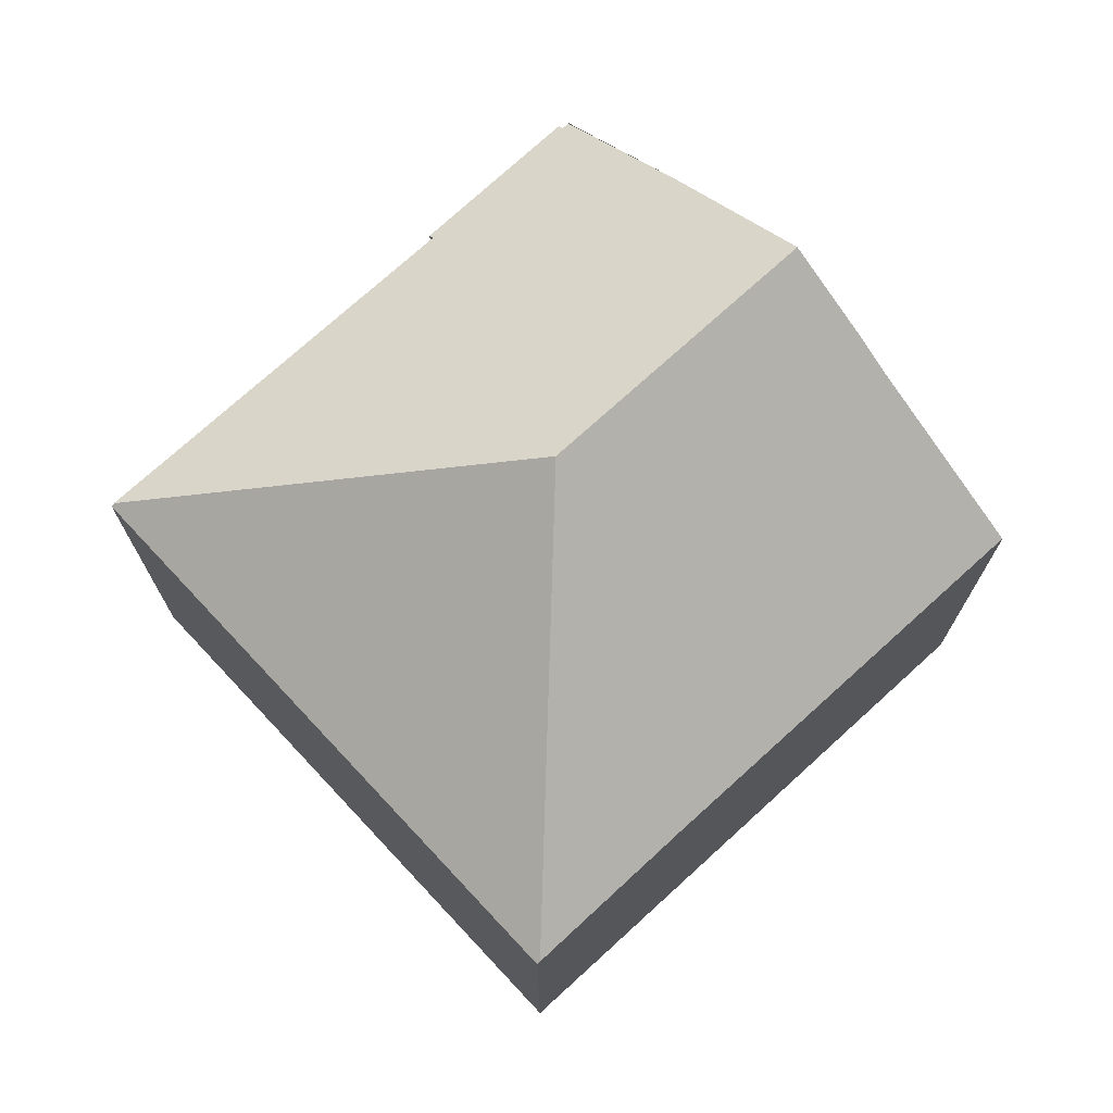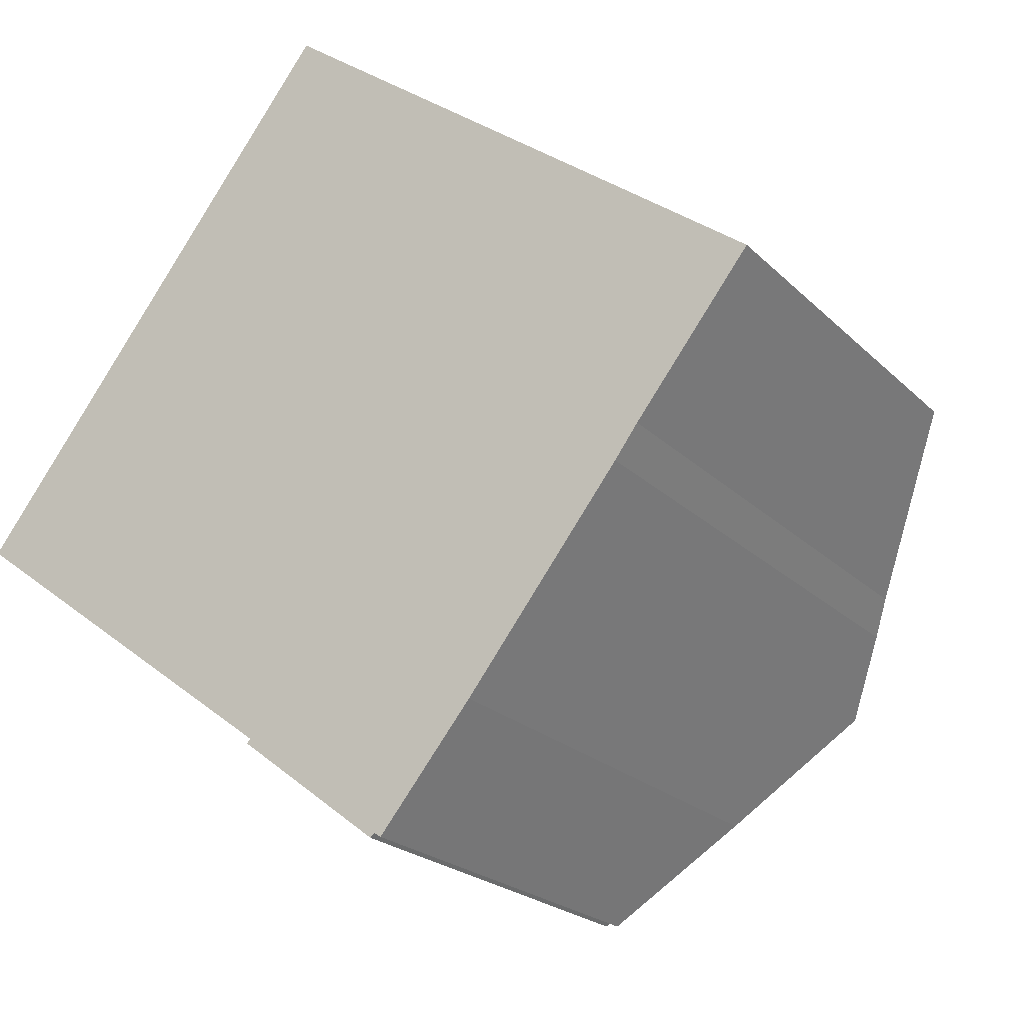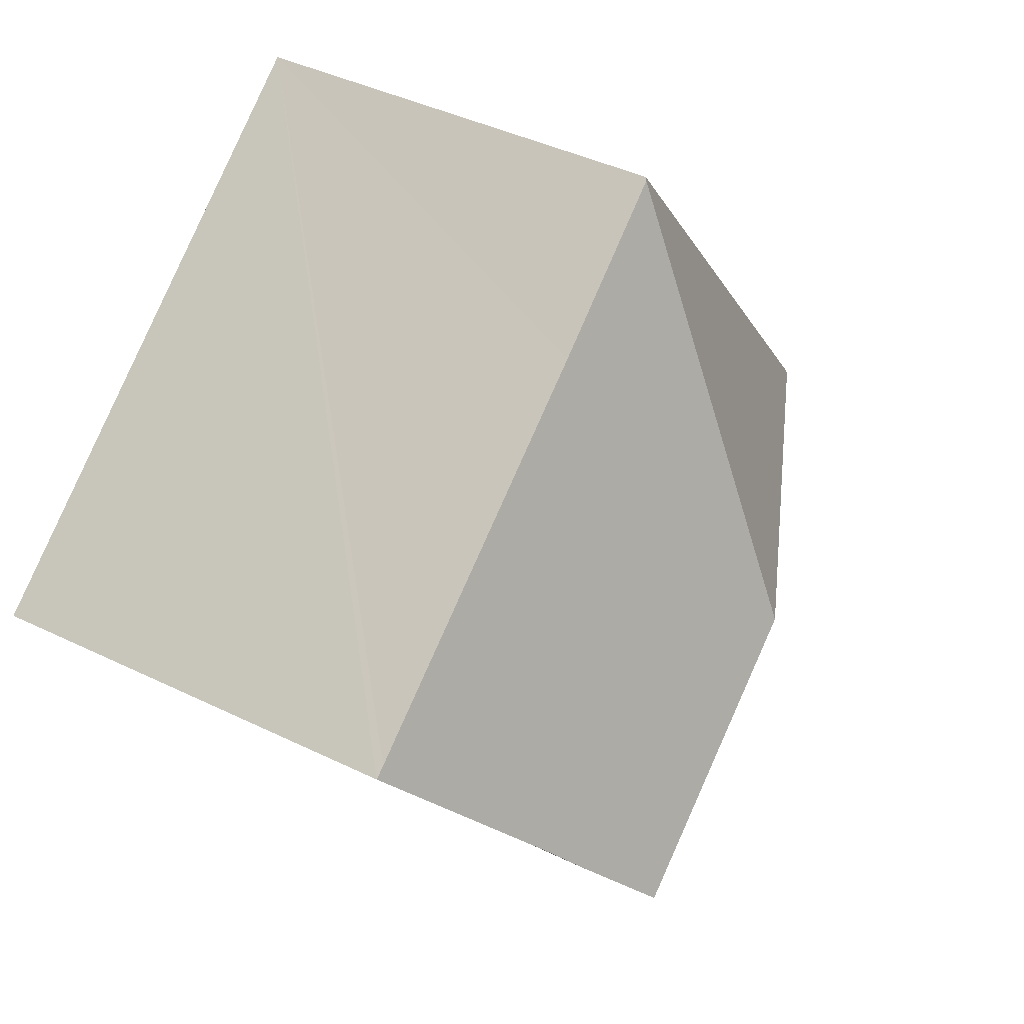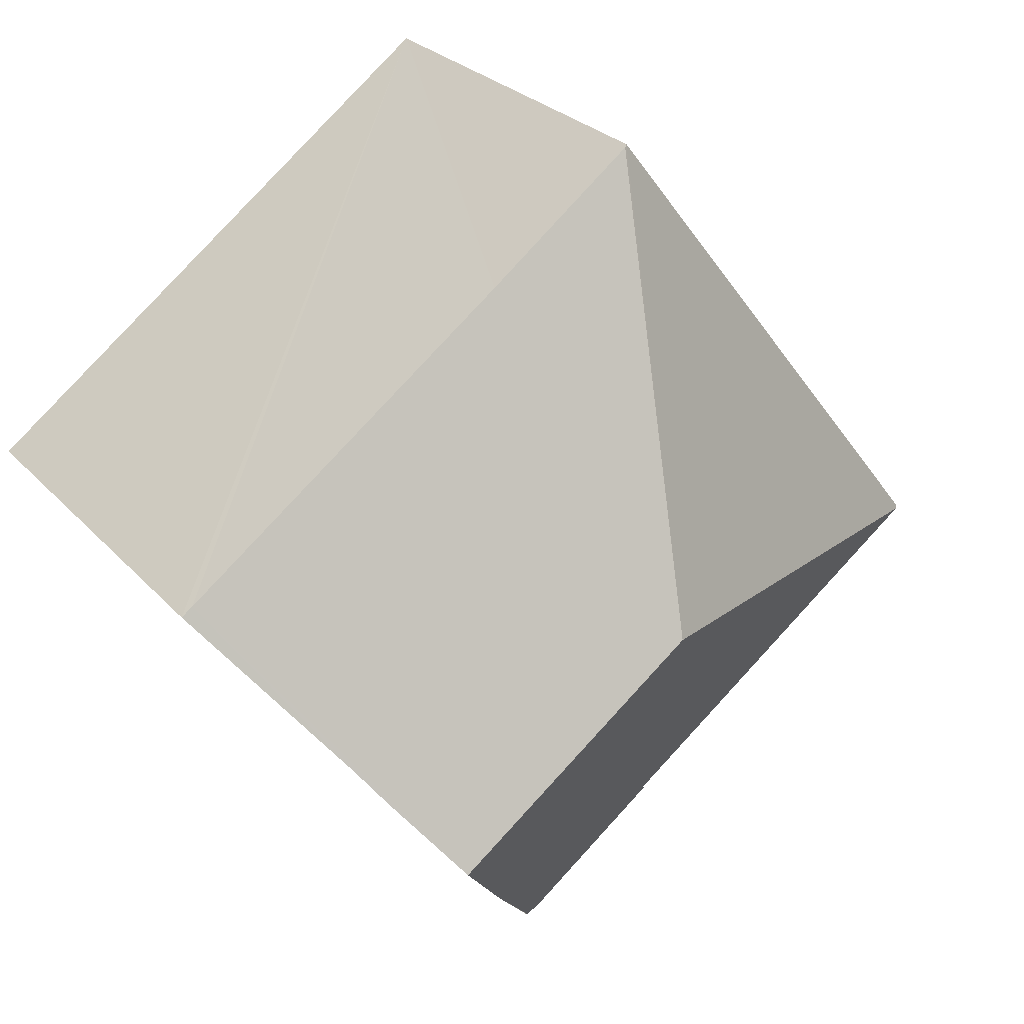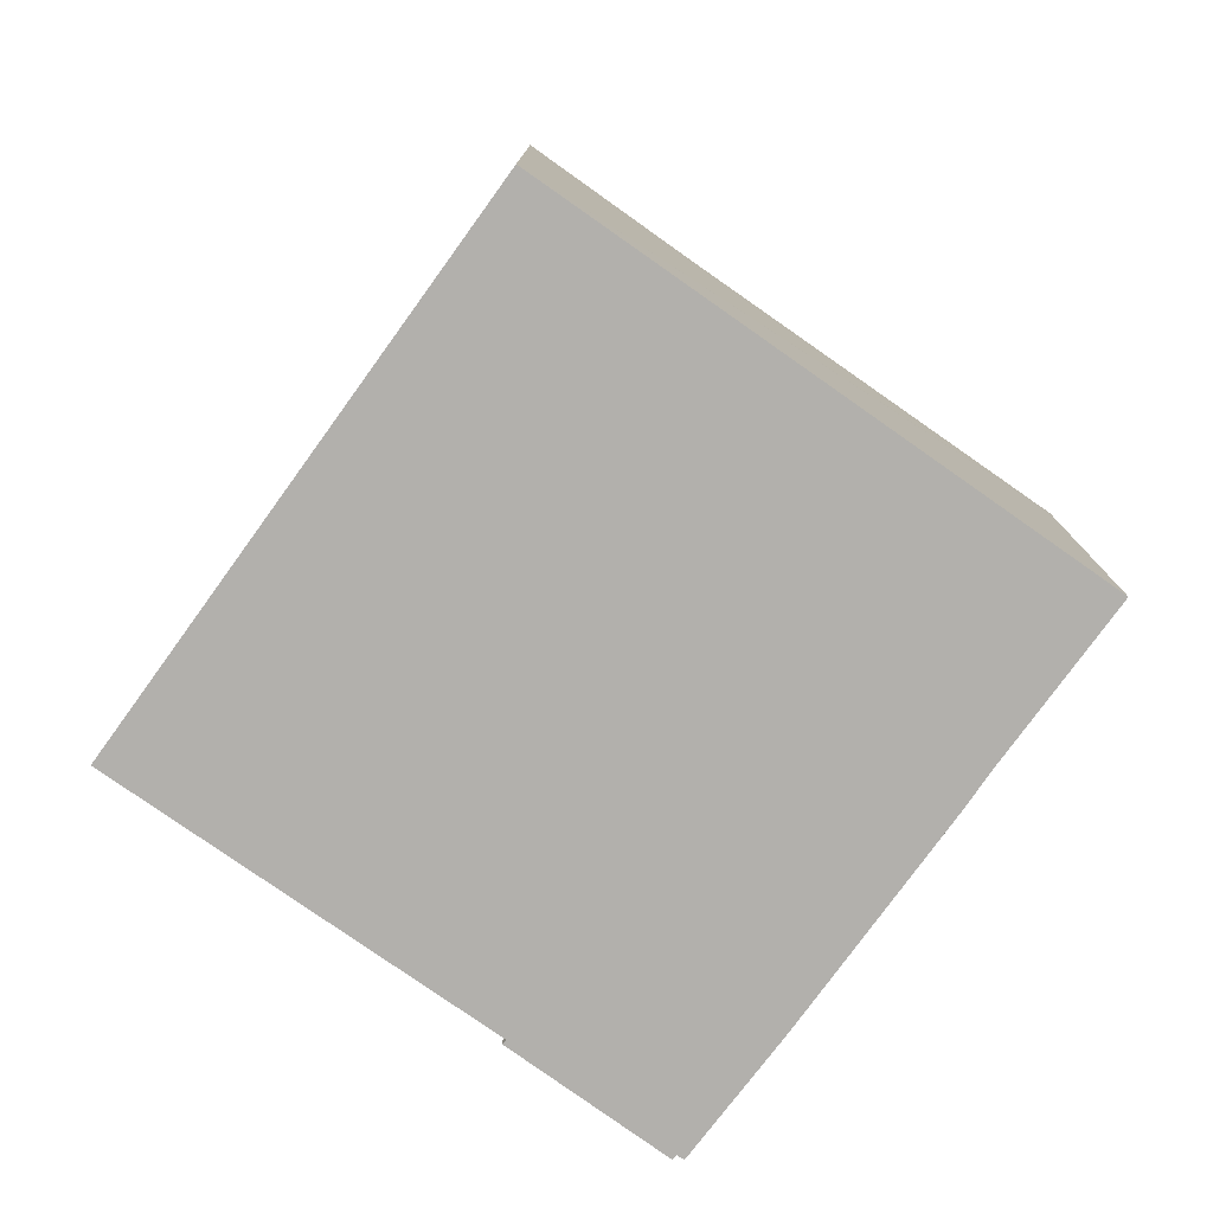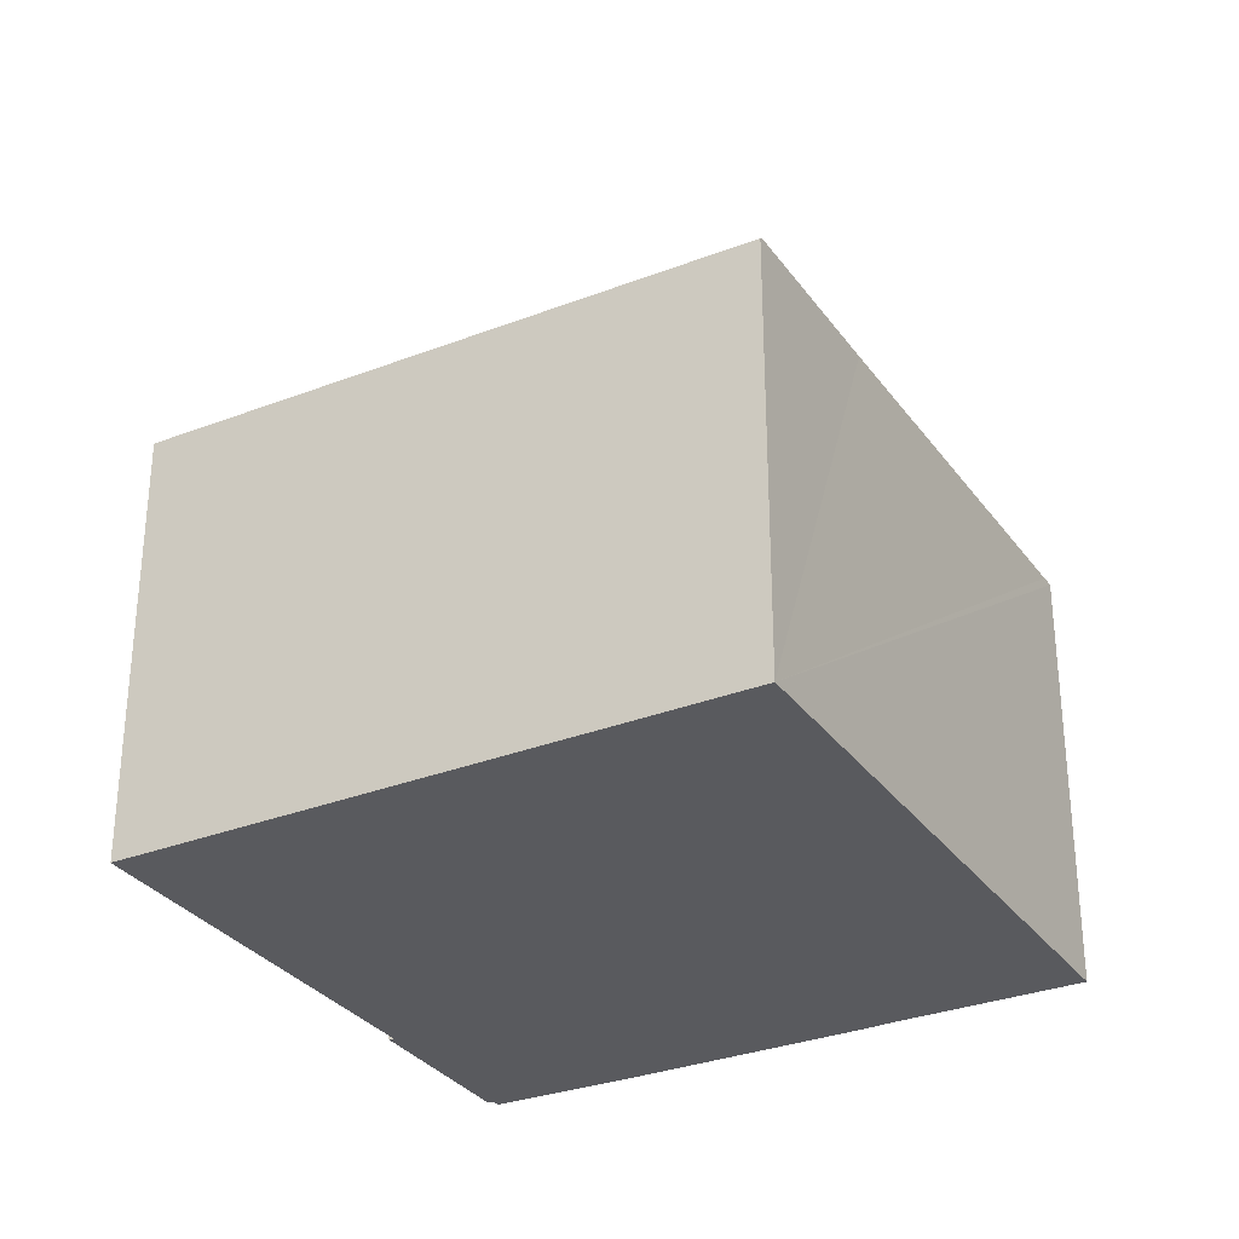
<metadata>
{"format":"obj","ext":"obj","renderer":"f3d","projection":"perspective","resolution":1024,"background":"white","views":[{"elev":73.8,"azim":-5.5,"up":"+Y"},{"elev":-21.9,"azim":31.7,"up":"+Z"},{"elev":41.6,"azim":120.6,"up":"+Z"},{"elev":27.0,"azim":147.8,"up":"+Z"},{"elev":-78.6,"azim":1.8,"up":"+Y"},{"elev":-31.5,"azim":-23.4,"up":"+Y"}]}
</metadata>
<code>
v  8.959 12.74 1.121
v  0.089 8.792 -0.071
v  0.059 8.792 -0.047
v  0 8.744 5.354e-16
v  7.738 8.667 10.04
v  7.795 8.711 9.995
v  10.84 8.727 7.678
v  17.69 8.714 2.574
v  13.99 12.74 -2.653
v  15.57 11.11 -0.588
v  17.92 8.711 2.405
v  15.1 11.61 -1.229
v  6.916 8.733 -5.305
v  6.986 8.802 -5.222
v  9.85 8.707 -7.558
v  11.97 10.67 -5.246
v  10.06 8.784 -7.563
v  9.93 8.778 -7.476
v  0 0 0
v  7.738 -6.147e-16 10.04
v  6.986 3.198e-16 -5.222
v  6.916 3.248e-16 -5.305
v  17.92 -1.473e-16 2.405
v  7.795 -6.12e-16 9.995
v  10.84 -4.701e-16 7.678
v  17.69 -1.576e-16 2.574
v  15.57 3.6e-17 -0.588
v  15.1 7.525e-17 -1.229
v  11.97 3.212e-16 -5.246
v  13.99 1.624e-16 -2.653
v  10.07 8.784 -7.571
v  10.07 4.636e-16 -7.571
v  9.93 4.578e-16 -7.476
v  9.85 4.628e-16 -7.558
v  10.06 4.631e-16 -7.563
v  0.089 4.348e-18 -0.071
v  0.059 2.878e-18 -0.047
g defaultobject
f 1 2 3
f 4 1 3
f 1 4 5
f 1 5 6
f 7 1 6
f 1 7 8
f 1 8 9
f 9 8 10
f 10 8 11
f 9 10 12
f 13 14 15
f 16 1 9
f 1 16 17
f 1 17 18
f 1 18 15
f 1 15 14
f 1 14 2
f 19 5 4
f 5 19 20
f 13 21 14
f 21 13 22
f 5 7 6
f 7 5 20
f 7 20 8
f 8 20 11
f 11 20 23
f 23 20 24
f 23 24 25
f 23 25 26
f 11 27 10
f 27 11 23
f 10 28 12
f 28 10 27
f 12 16 9
f 16 12 28
f 16 28 29
f 29 28 30
f 29 31 16
f 31 29 32
f 33 15 18
f 15 33 34
f 32 17 31
f 17 32 35
f 35 18 17
f 18 35 33
f 15 22 13
f 22 15 34
f 36 4 3
f 4 36 19
f 19 36 37
f 21 3 14
f 3 21 36
f 29 35 32
f 35 29 33
f 33 22 34
f 22 33 29
f 22 29 30
f 22 30 21
f 21 30 36
f 36 30 28
f 36 28 27
f 36 27 23
f 36 23 37
f 37 23 19
f 19 23 26
f 19 26 25
f 19 25 20
f 20 25 24

</code>
